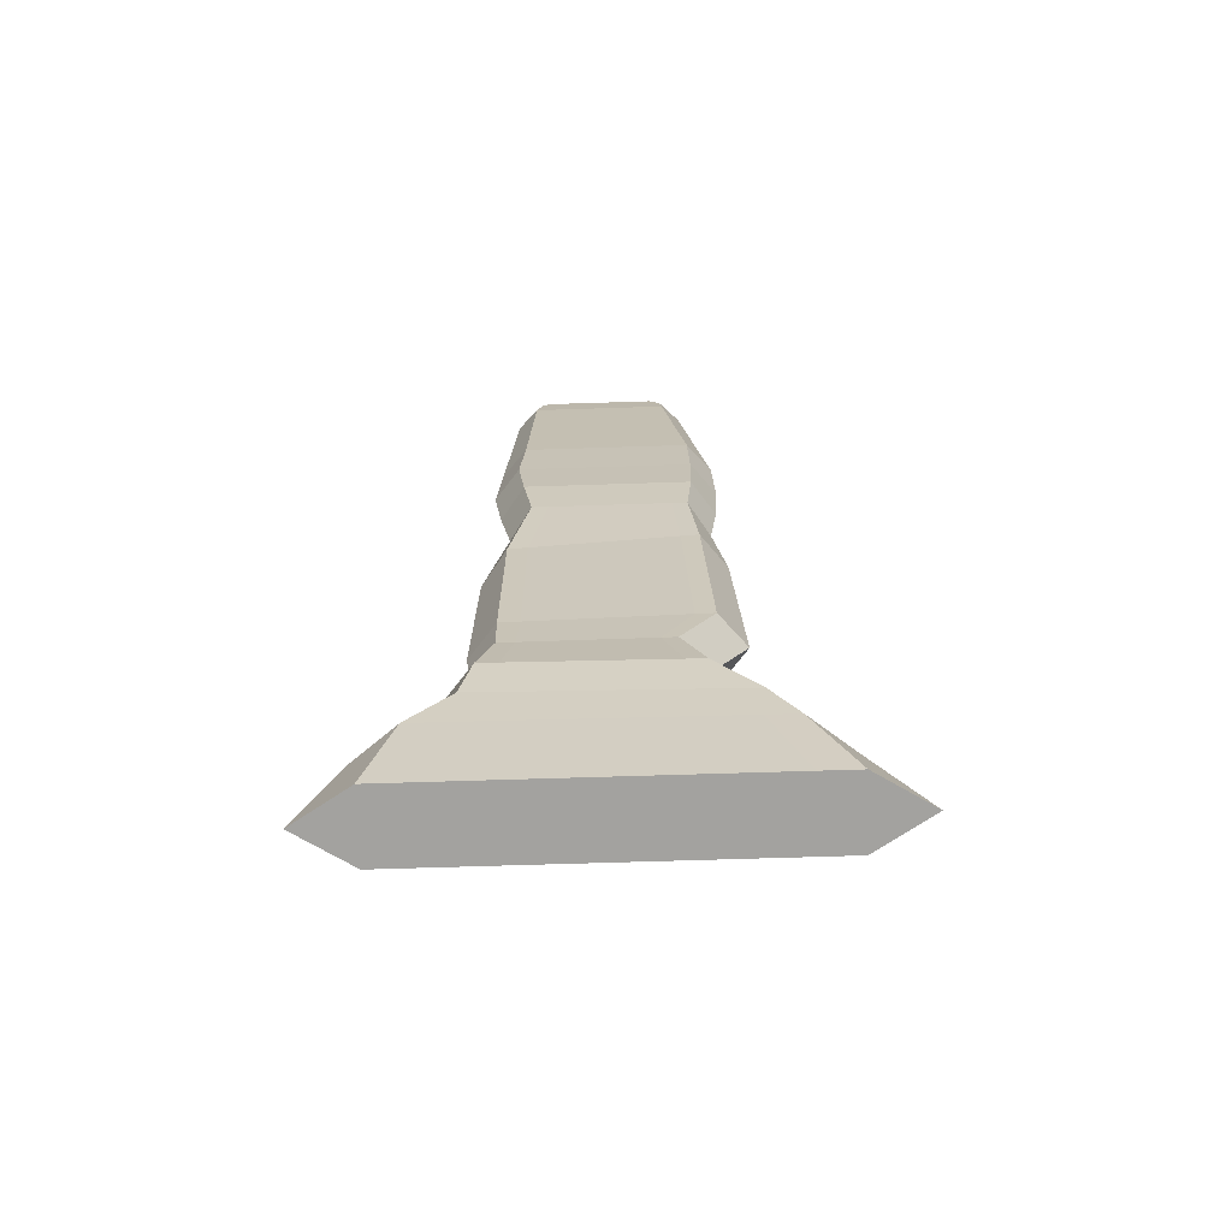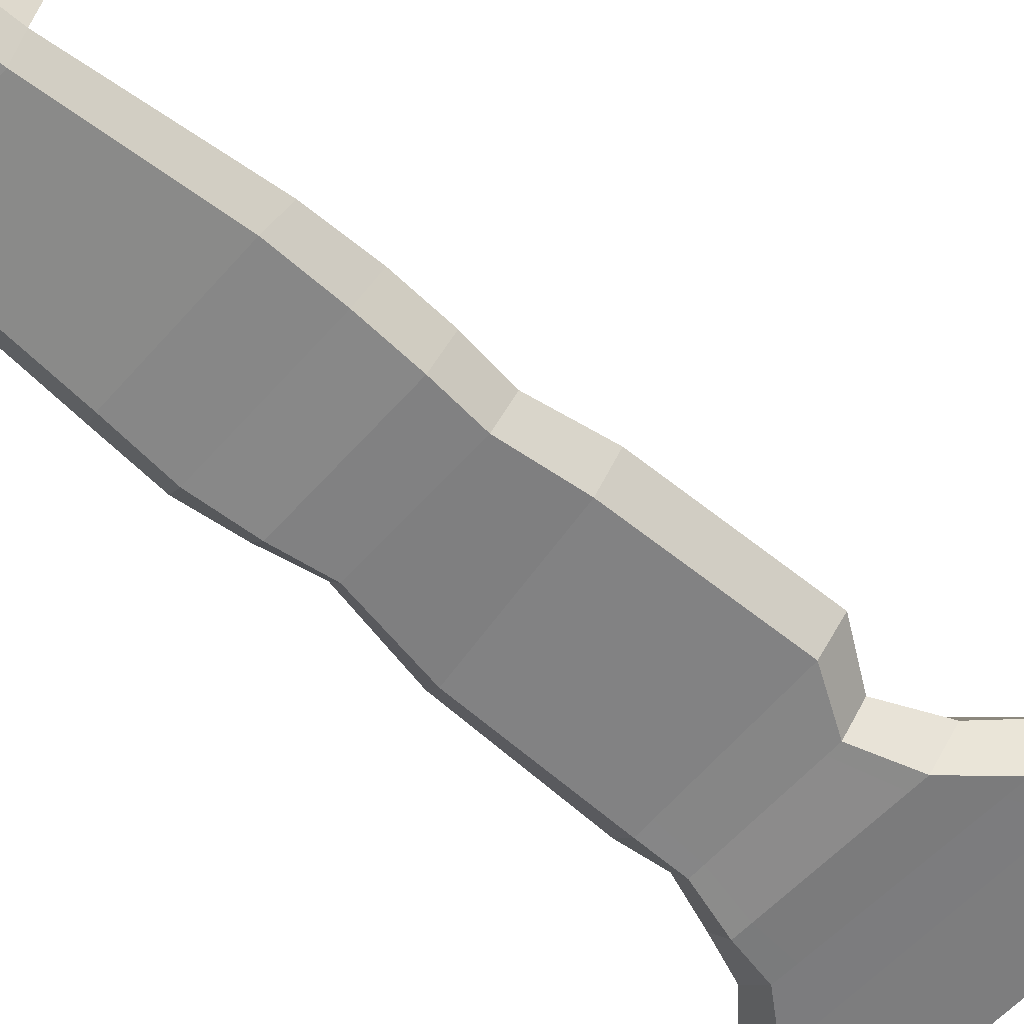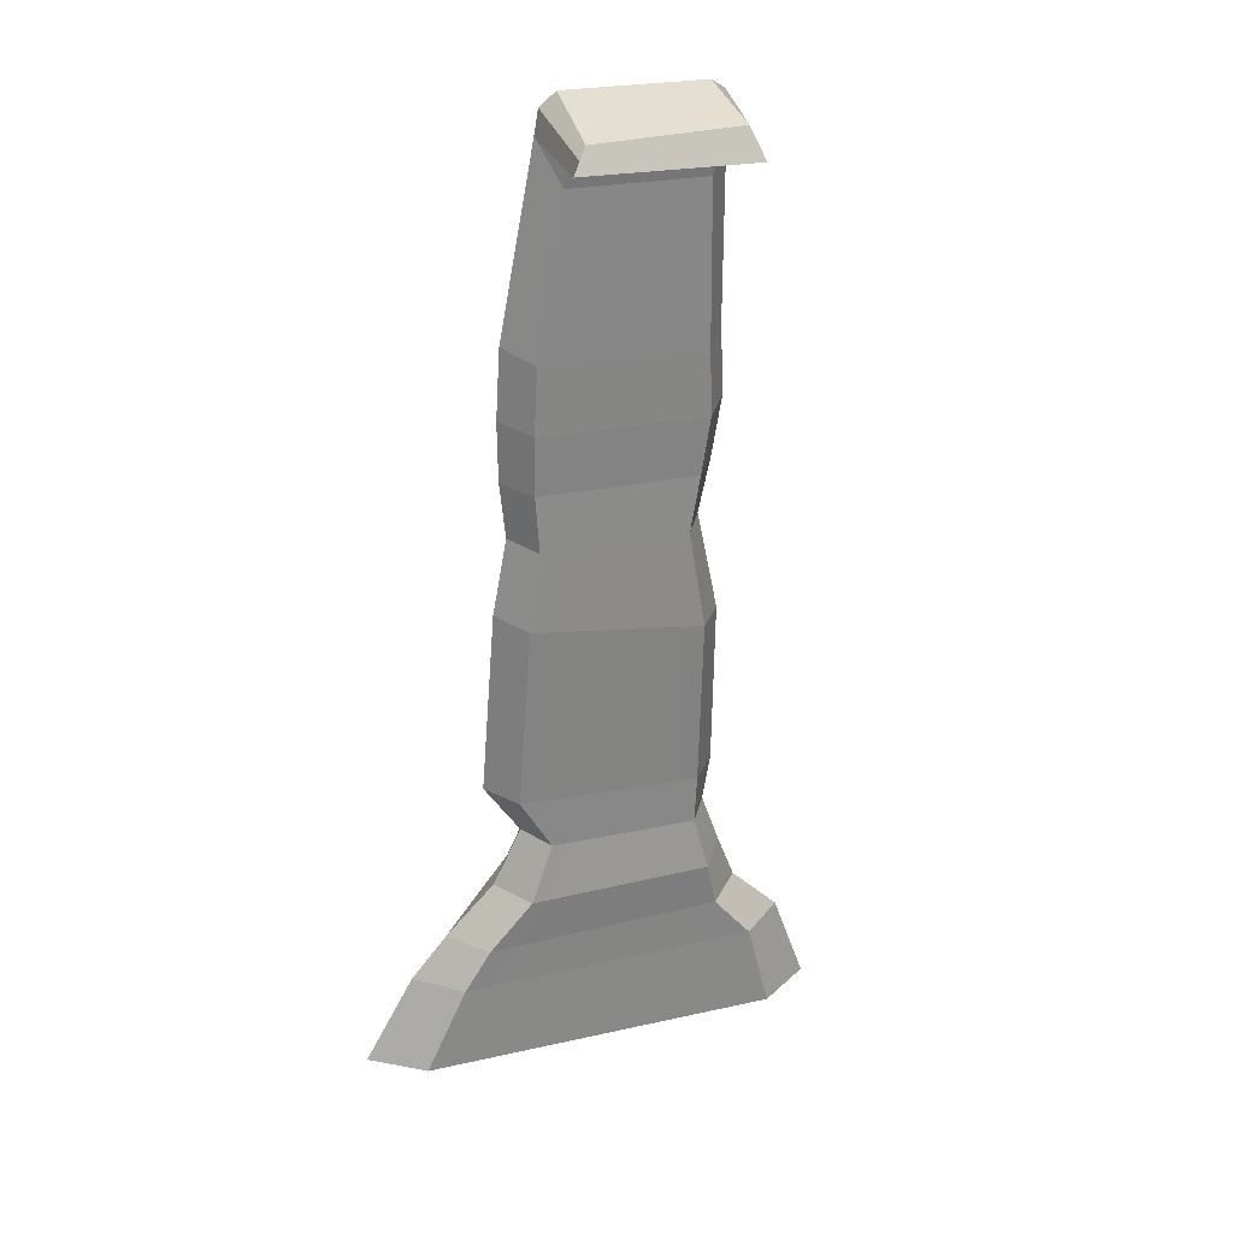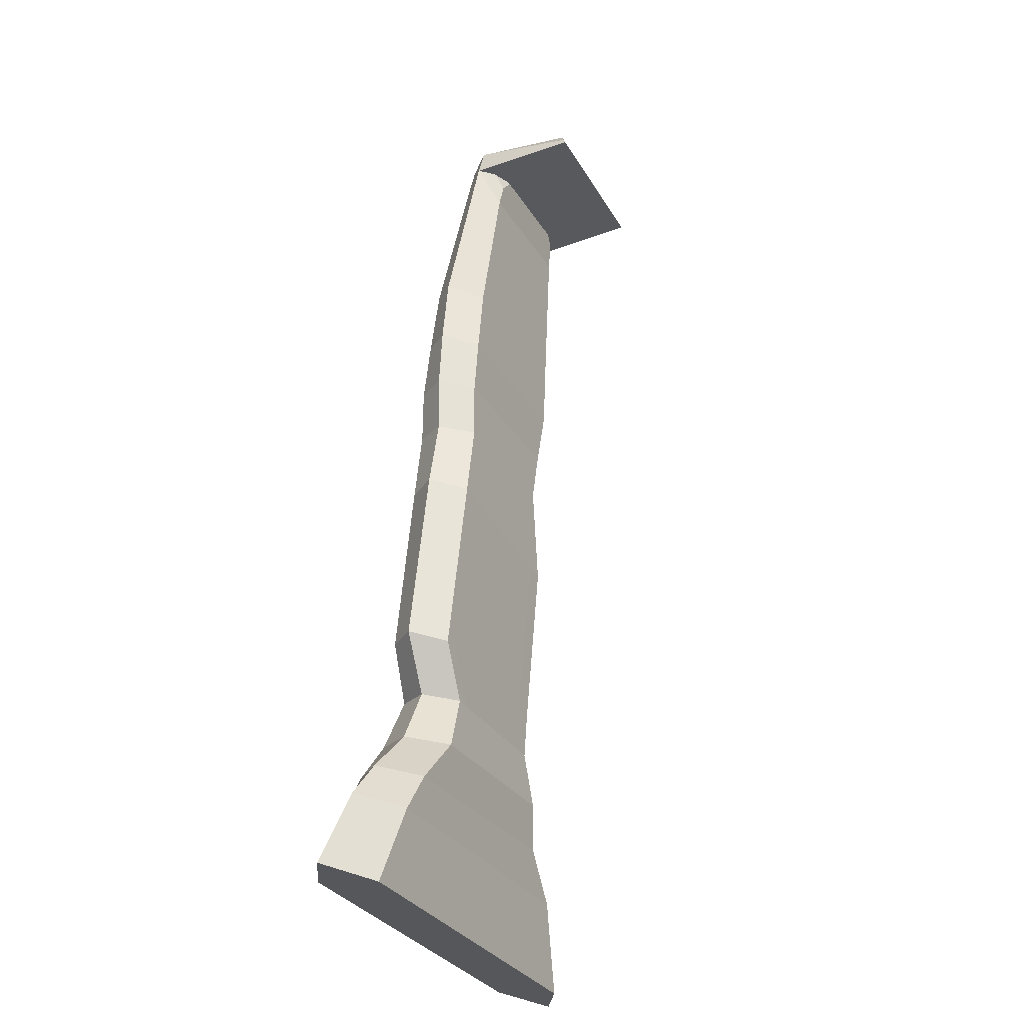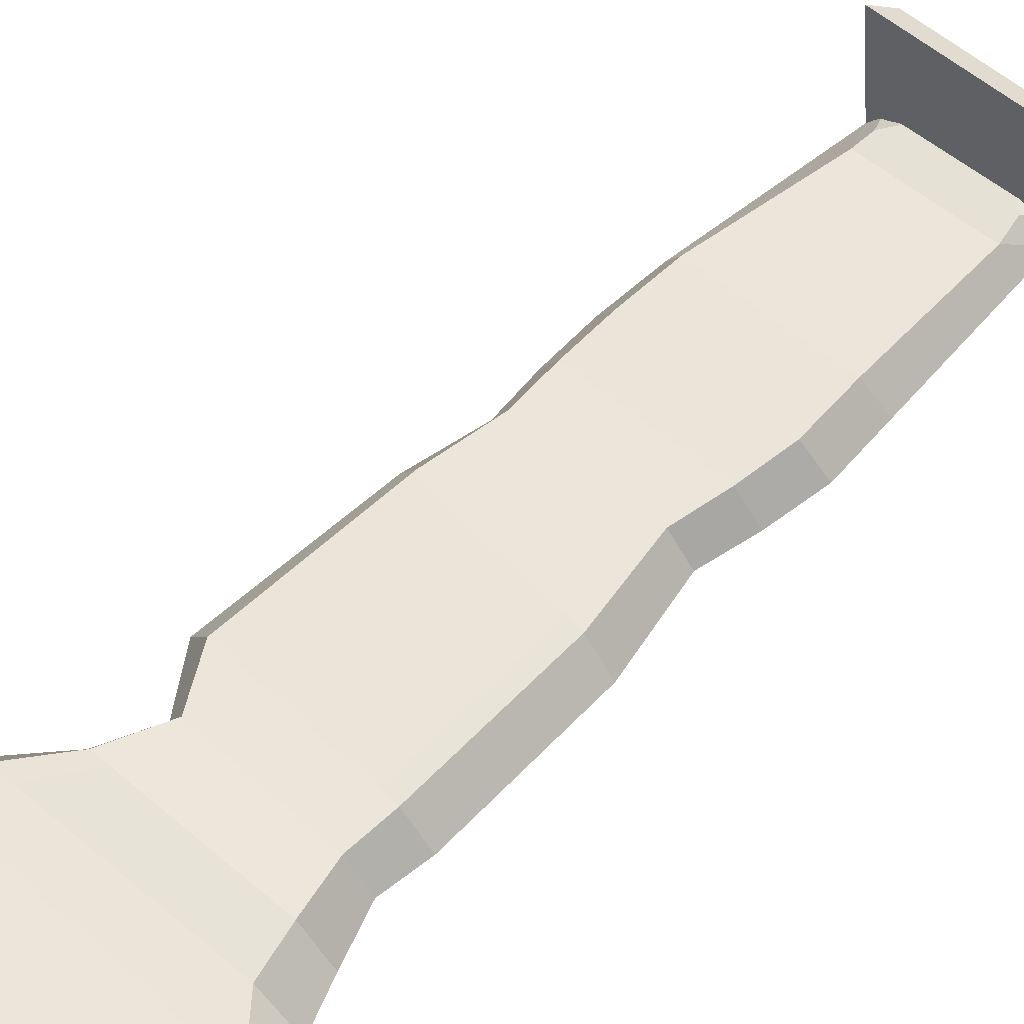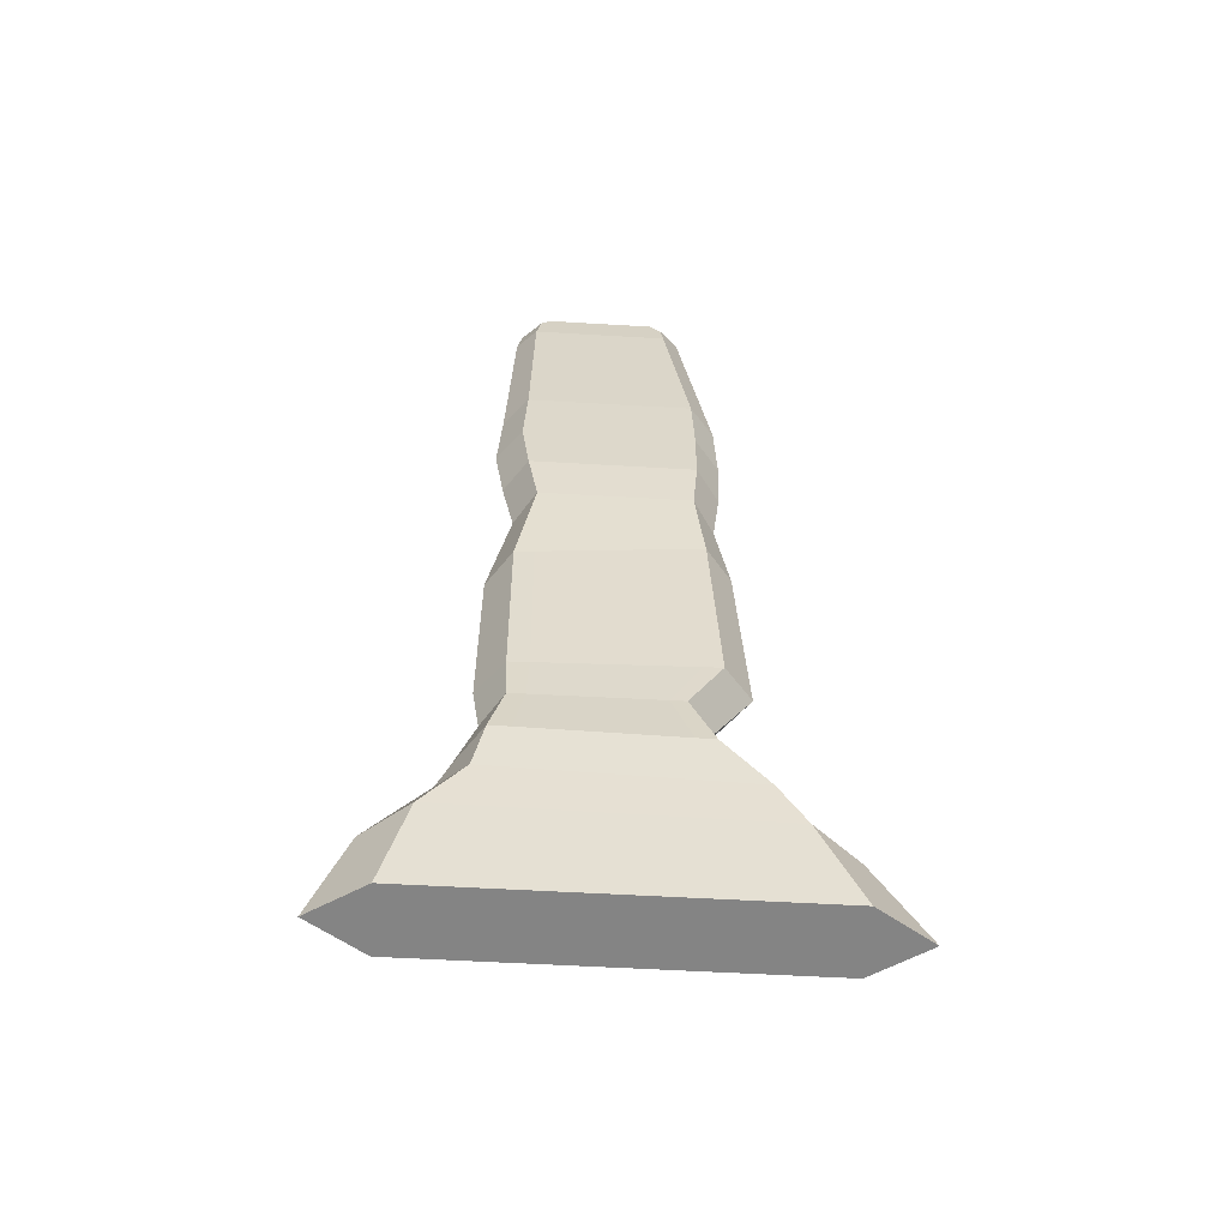
<metadata>
{"format":"obj","ext":"obj","renderer":"f3d","projection":"perspective","resolution":1024,"background":"white","views":[{"elev":-63.4,"azim":-178.1,"up":"+Y"},{"elev":-58.7,"azim":-131.0,"up":"+Z"},{"elev":24.0,"azim":-20.5,"up":"+Y"},{"elev":-31.6,"azim":-63.2,"up":"+Y"},{"elev":51.6,"azim":43.9,"up":"+Z"},{"elev":-52.1,"azim":176.3,"up":"+Y"}]}
</metadata>
<code>
o Cube.054
v -114.3 13.19 359.5
v -119.7 24.23 362
v -117.9 10.32 392.5
v -120.7 18.35 388
v -164.4 13.19 359.5
v -159.4 24.23 362
v -166.3 10.83 393.2
v -162.3 17.34 390.4
v -115.8 21.85 361.4
v -119.3 14.34 390.2
v -164.3 14.09 391.8
v -163.7 20.31 361.1
f 9 2 4 10
f 10 4 8 11
f 11 8 6 12
f 12 6 2 9
f 3 7 5 1
f 8 4 2 6
f 5 12 9 1
f 7 11 12 5
f 3 10 11 7
f 1 9 10 3
o Cube.053
v -118.7 -37.98 345.7
v -121.4 20.27 354.9
v -118.7 -43.49 362.1
v -121.4 9.304 366
v -165.3 -37.98 345.7
v -158.1 18.7 354.6
v -165.3 -43.49 362.1
v -158.1 7.654 365.8
v -111.9 -40.37 352.8
v -115.8 21.85 361.4
v -172.1 -40.37 352.8
v -163.7 20.31 361.1
v -160.6 -43.49 362.1
v -154.8 11.86 366.5
v -160.6 -37.98 345.7
v -154.8 22.7 355.4
v -159.4 24.23 362
v -122.3 -92.02 340
v -119.9 12.48 353.3
v -119.9 1.118 364.7
v -158.7 1.118 364.7
v -158.7 12.48 353.3
v -164.4 13.19 359.5
v -114.3 13.19 359.5
v -154.8 12.48 353.3
v -154.8 1.118 364.7
v -123.7 -43.49 362.1
v -124.1 22.7 355.4
v -116.2 -93.55 349.4
v -124.1 11.86 366.5
v -123.7 -37.98 345.7
v -119.7 24.23 362
v -124.1 1.118 364.7
v -124.1 12.48 353.3
v -113 -77.54 350.2
v -119.7 -76.04 340.9
v -124.6 -79.05 359.5
v -119.7 -79.05 359.5
v -172.2 -77.54 350.2
v -165.5 -79.05 359.5
v -160.9 -76.04 340.9
v -165.5 -76.04 340.9
v -117 -120.3 339.1
v -160.9 -79.05 359.5
v -124.6 -76.04 340.9
v -109.9 -122.6 348.5
v -126.8 -95.08 358.9
v -122.3 -95.08 358.9
v -170.2 -93.55 349.4
v -164.1 -95.08 358.9
v -159.9 -92.02 340
v -164.1 -92.02 340
v -116.8 -169.1 335.6
v -159.9 -95.08 358.9
v -126.8 -92.02 340
v -109.2 -170.8 344.6
v -122.6 -122.7 358
v -117.3 -123.3 358
v -174.1 -115.2 348.7
v -166.9 -117.5 358.1
v -161.7 -115.1 339.2
v -166.7 -114.5 339.3
v -162 -118.1 358.1
v -122.4 -119.6 339.1
v -122.5 -171.9 353.6
v -116.9 -172 353.6
v -176.8 -168.5 344.6
v -169.2 -170.3 353.6
v -163.9 -167.5 335.6
v -169.2 -167.3 335.6
v -164 -170.4 353.6
v -122.5 -168.9 335.6
v -111.1 -184.3 343.4
v -117.2 -182.7 334
v -121.9 -185.7 352.8
v -117.3 -185.8 352.8
v -165.9 -183.9 343.4
v -159.8 -185.5 352.8
v -155.5 -182.5 334
v -159.7 -182.4 334
v -91.55 -250.2 331
v -155.5 -185.5 352.8
v -121.8 -182.7 334
v -76.16 -251.7 340.4
v -105.5 -199.2 342.5
v -113.2 -197.5 331.4
v -118.9 -201.3 353.7
v -113.2 -201.1 353.7
v -173.8 -200.6 342.5
v -166.1 -202.3 353.6
v -160.8 -198.5 331.3
v -166.1 -198.6 331.3
v -160.8 -202.2 353.7
v -118.9 -197.6 331.4
v -102.9 -253.2 349.9
v -91.55 -253.2 349.9
v -212.3 -251.7 340.4
v -197 -253.2 349.9
v -186.4 -250.2 331
v -197 -250.2 331
v -90.83 -251.7 340.4
v -186.4 -253.2 349.9
v -102.9 -250.2 331
v -198.7 -251.7 340.4
v -172.8 -60.24 351.5
v -117.5 -58.28 343.2
v -110.5 -60.24 351.5
v -165.8 -58.28 343.2
v -161 -58.28 343.2
v -161 -62.57 360.8
v -165.8 -62.57 360.8
v -122.7 -62.57 360.8
v -117.5 -62.57 360.8
v -122.7 -58.28 343.2
v -100.1 -212.4 341.8
v -178.2 -213.1 331.4
v -171.4 -212.9 331.4
v -178.2 -216.5 352
v -188.1 -215.1 341.7
v -117.4 -214.6 352
v -171.3 -216.3 352
v -110.1 -211 331.5
v -117.4 -211.3 331.5
v -110 -214.4 352.1
v -85.94 -225.8 341.2
v -176.9 -225.3 331.4
v -198.3 -227.1 341.2
v -176.9 -228.5 351.1
v -98.62 -227.5 351.1
v -185.6 -225.4 331.4
v -185.6 -228.6 351.1
v -108 -227.6 351.1
v -98.65 -224.3 331.4
v -108 -224.4 331.4
f 36 22 16 32
f 38 26 20 33
f 35 24 18 34
f 46 40 14 31
f 117 120 54 51
f 44 22 14 40
f 42 16 22 44
f 124 122 56 49
f 33 20 24 35
f 31 14 22 36
f 123 117 51 52
f 20 26 29 24
f 24 29 28 18
f 118 119 47 48
f 34 18 28 37
f 45 42 26 38
f 39 45 38 25
f 17 34 37 27
f 13 31 36 21
f 19 33 35 23
f 43 46 31 13
f 23 35 34 17
f 25 38 33 19
f 21 36 32 15
f 27 37 46 43
f 15 32 45 39
f 32 16 42 45
f 120 121 53 54
f 122 123 52 56
f 26 42 44 29
f 29 44 40 28
f 37 28 40 46
f 53 57 67 63
f 50 49 59 60
f 47 50 60 41
f 57 48 30 67
f 56 52 62 66
f 48 47 41 30
f 125 124 49 50
f 126 118 48 57
f 121 126 57 53
f 119 125 50 47
f 61 64 74 71
f 63 67 76 73
f 60 59 69 70
f 41 60 70 58
f 67 30 55 76
f 66 62 72 75
f 51 54 64 61
f 49 56 66 59
f 52 51 61 62
f 54 53 63 64
f 72 71 79 80
f 69 75 83 77
f 71 74 82 79
f 73 76 84 81
f 70 69 77 78
f 58 70 78 68
f 59 66 75 69
f 62 61 71 72
f 64 63 73 74
f 30 41 58 55
f 82 81 91 92
f 80 79 89 90
f 77 83 94 87
f 79 82 92 89
f 81 84 95 91
f 78 77 87 88
f 74 73 81 82
f 55 58 68 65
f 75 72 80 83
f 76 55 65 84
f 94 90 102 105
f 86 85 97 98
f 92 91 103 104
f 90 89 101 102
f 87 94 105 99
f 89 92 104 101
f 65 68 85 86
f 83 80 90 94
f 84 65 86 95
f 68 78 88 85
f 146 145 93 115
f 140 143 110 114
f 145 137 96 93
f 142 138 111 112
f 143 139 109 110
f 144 140 114 107
f 95 86 98 106
f 85 88 100 97
f 88 87 99 100
f 91 95 106 103
f 116 109 112 111
f 114 110 109 116
f 107 114 116 113
f 113 116 111 115
f 96 113 115 93
f 108 107 113 96
f 137 141 108 96
f 141 144 107 108
f 138 146 115 111
f 139 142 112 109
f 21 15 125 119
f 27 43 126 121
f 43 13 118 126
f 15 39 124 125
f 25 19 123 122
f 17 27 121 120
f 13 21 119 118
f 19 23 117 123
f 39 25 122 124
f 23 17 120 117
f 101 104 128 131
f 103 106 135 129
f 100 99 132 136
f 97 100 136 127
f 99 105 133 132
f 102 101 131 130
f 104 103 129 128
f 98 97 127 134
f 105 102 130 133
f 106 98 134 135
f 131 128 142 139
f 129 135 146 138
f 136 132 144 141
f 127 136 141 137
f 132 133 140 144
f 130 131 139 143
f 128 129 138 142
f 134 127 137 145
f 133 130 143 140
f 135 134 145 146

</code>
